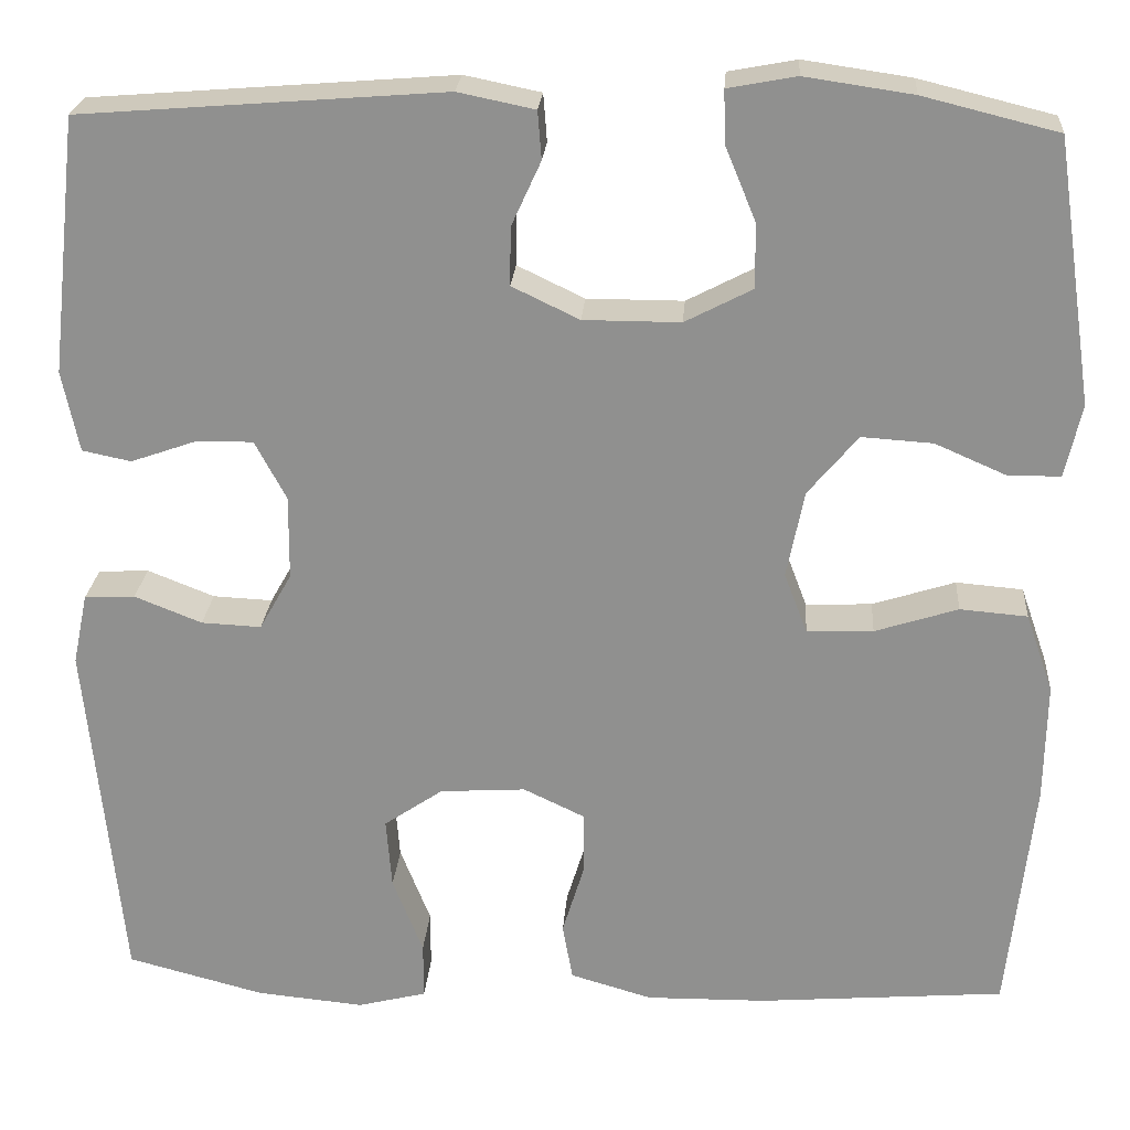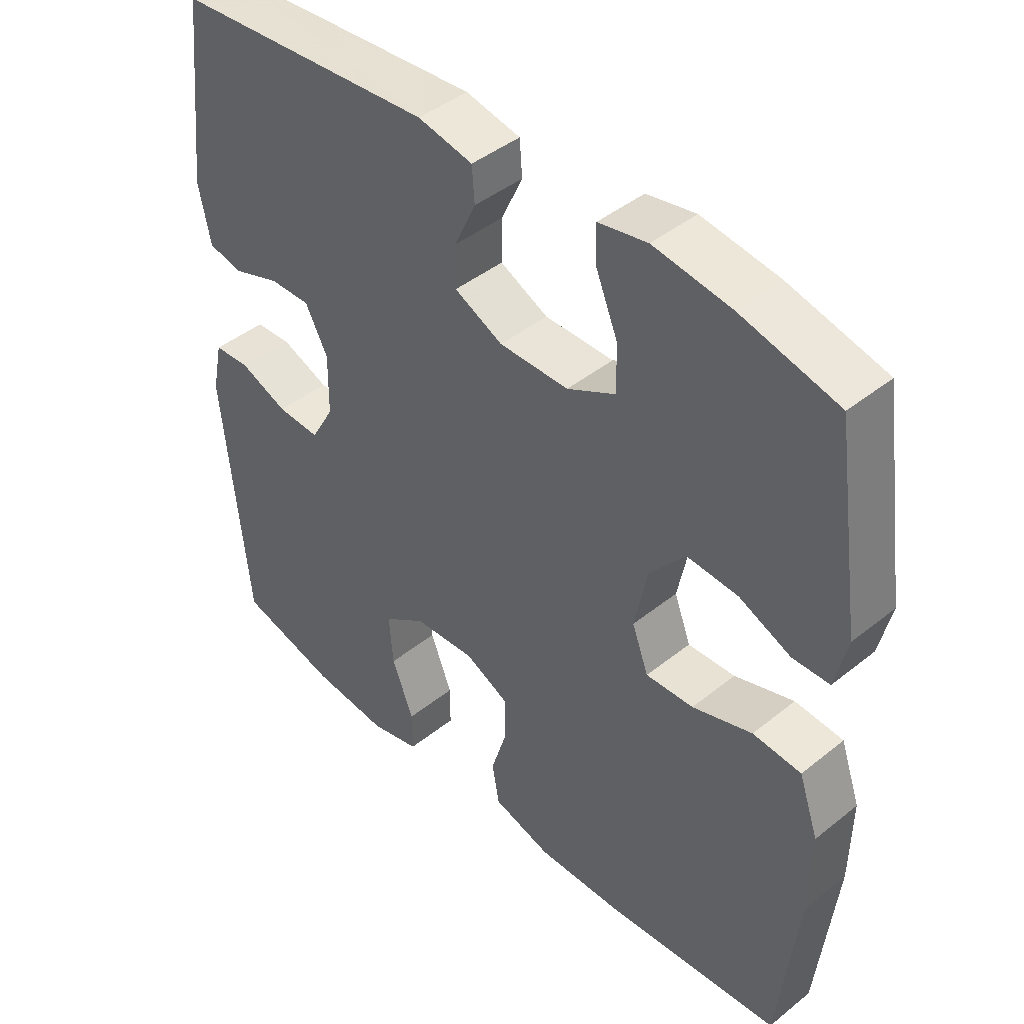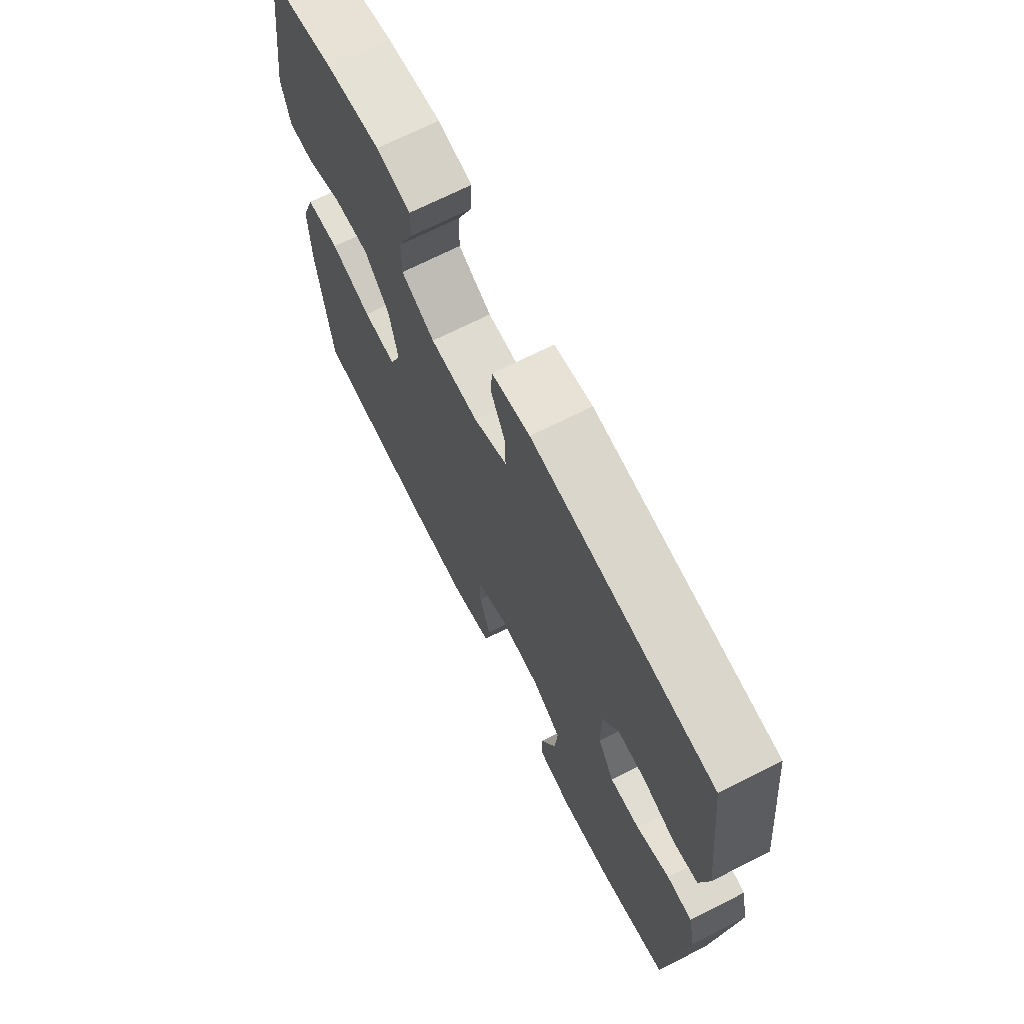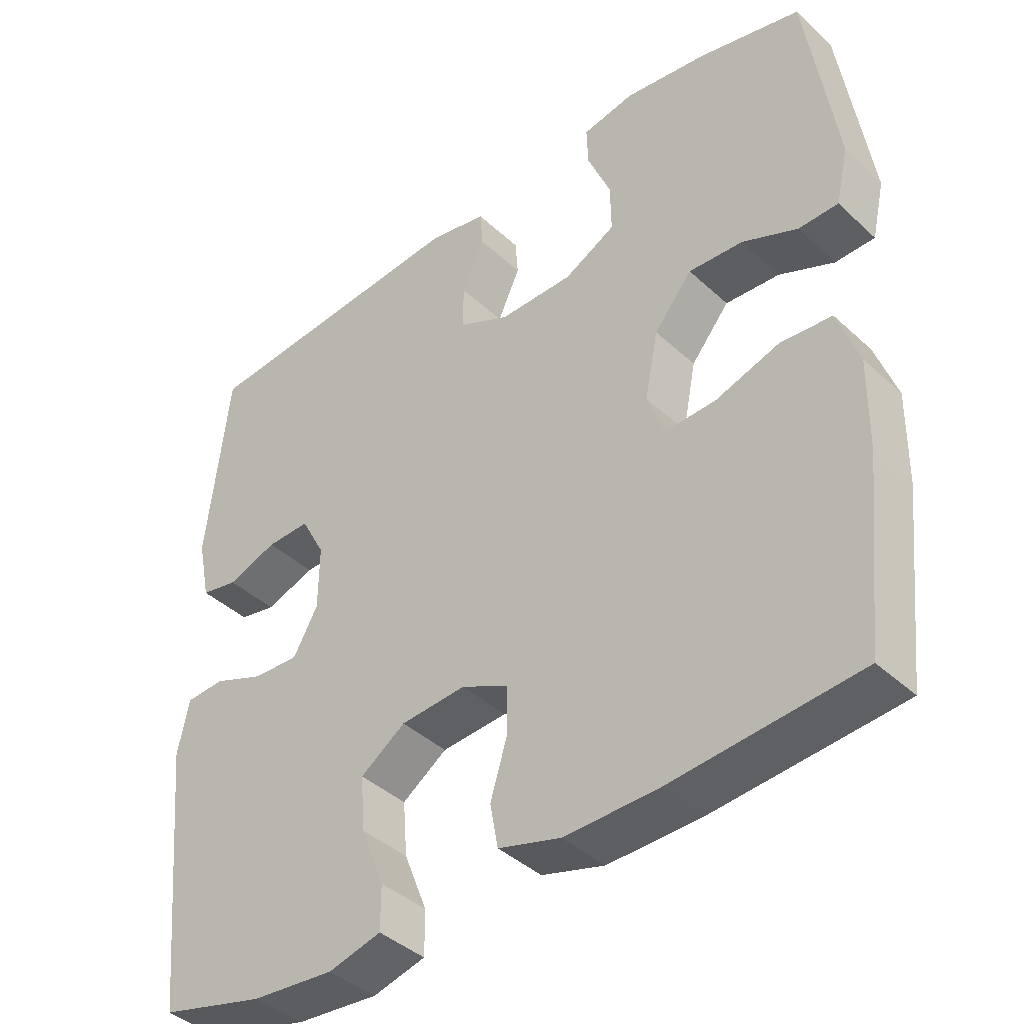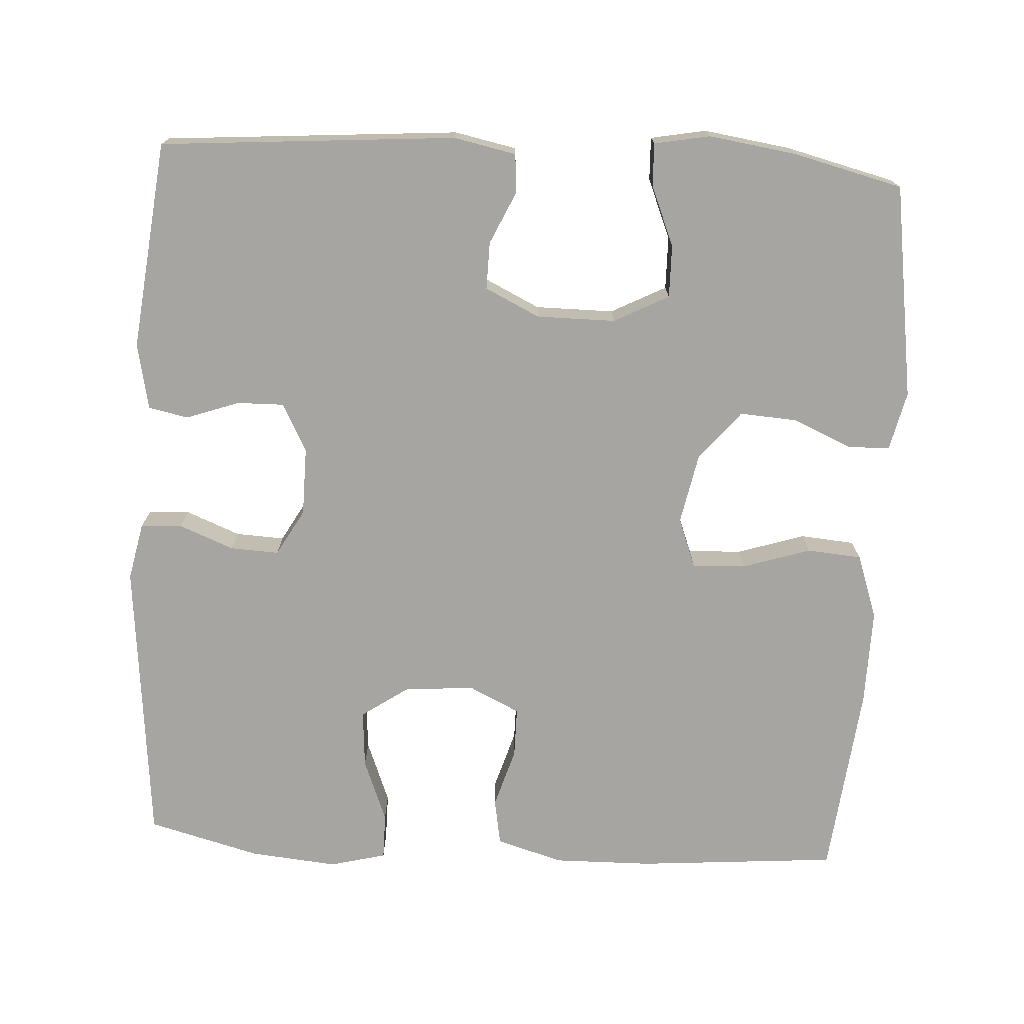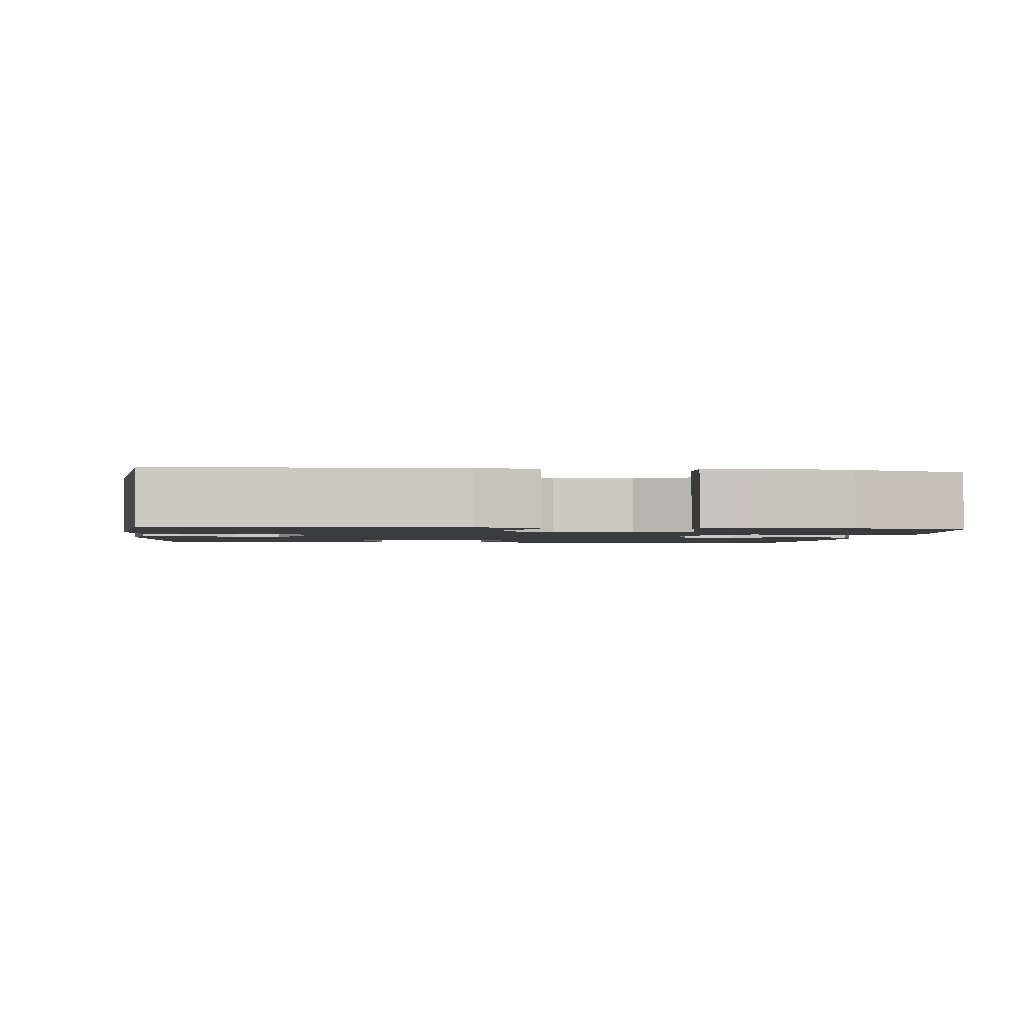
<metadata>
{"format":"obj","ext":"obj","renderer":"f3d","projection":"perspective","resolution":1024,"background":"white","views":[{"elev":23.9,"azim":4.2,"up":"+Z"},{"elev":43.5,"azim":46.6,"up":"+Z"},{"elev":70.1,"azim":-116.8,"up":"+Z"},{"elev":-40.9,"azim":41.8,"up":"+Z"},{"elev":-73.7,"azim":-3.3,"up":"+Y"},{"elev":-1.8,"azim":-6.7,"up":"+Y"}]}
</metadata>
<code>
v -0.5 0.07 -0.5
v -0.538 0.07 -0.116
v -0.522 0.07 -0.039
v -0.467 0.07 -0.036
v -0.394 0.07 -0.065
v -0.329 0.07 -0.068
v -0.294 0.07 -0.006
v -0.293 0.07 0.085
v -0.327 0.07 0.149
v -0.389 0.07 0.148
v -0.46 0.07 0.123
v -0.513 0.07 0.134
v -0.531 0.07 0.222
v -0.5 0.07 0.5
v -0.106 0.07 0.531
v -0.023 0.07 0.514
v -0.019 0.07 0.462
v -0.051 0.07 0.392
v -0.052 0.07 0.329
v 0.021 0.07 0.294
v 0.126 0.07 0.294
v 0.199 0.07 0.332
v 0.198 0.07 0.402
v 0.165 0.07 0.482
v 0.163 0.07 0.539
v 0.237 0.07 0.553
v 0.354 0.07 0.536
v 0.5 0.07 0.5
v 0.542 0.07 0.214
v 0.524 0.07 0.135
v 0.468 0.07 0.134
v 0.39 0.07 0.168
v 0.313 0.07 0.173
v 0.259 0.07 0.108
v 0.24 0.07 0.013
v 0.265 0.07 -0.053
v 0.337 0.07 -0.05
v 0.427 0.07 -0.021
v 0.5 0.07 -0.027
v 0.53 0.07 -0.113
v 0.528 0.07 -0.242
v 0.5 0.07 -0.5
v 0.233 0.07 -0.522
v 0.102 0.07 -0.524
v 0.013 0.07 -0.498
v 0.002 0.07 -0.436
v 0.026 0.07 -0.357
v 0.026 0.07 -0.29
v -0.041 0.07 -0.258
v -0.134 0.07 -0.264
v -0.198 0.07 -0.308
v -0.192 0.07 -0.385
v -0.159 0.07 -0.469
v -0.159 0.07 -0.531
v -0.234 0.07 -0.55
v -0.351 0.07 -0.539
v -0.5 0 -0.5
v -0.538 0 -0.116
v -0.522 0 -0.039
v -0.467 0 -0.036
v -0.394 0 -0.065
v -0.329 0 -0.068
v -0.294 0 -0.006
v -0.293 0 0.085
v -0.327 0 0.149
v -0.389 0 0.148
v -0.46 0 0.123
v -0.513 0 0.134
v -0.531 0 0.222
v -0.5 0 0.5
v -0.106 0 0.531
v -0.023 0 0.514
v -0.019 0 0.462
v -0.051 0 0.392
v -0.052 0 0.329
v 0.021 0 0.294
v 0.126 0 0.294
v 0.199 0 0.332
v 0.198 0 0.402
v 0.165 0 0.482
v 0.163 0 0.539
v 0.237 0 0.553
v 0.354 0 0.536
v 0.5 0 0.5
v 0.542 0 0.214
v 0.524 0 0.135
v 0.468 0 0.134
v 0.39 0 0.168
v 0.313 0 0.173
v 0.259 0 0.108
v 0.24 0 0.013
v 0.265 0 -0.053
v 0.337 0 -0.05
v 0.427 0 -0.021
v 0.5 0 -0.027
v 0.53 0 -0.113
v 0.528 0 -0.242
v 0.5 0 -0.5
v 0.233 0 -0.522
v 0.102 0 -0.524
v 0.013 0 -0.498
v 0.002 0 -0.436
v 0.026 0 -0.357
v 0.026 0 -0.29
v -0.041 0 -0.258
v -0.134 0 -0.264
v -0.198 0 -0.308
v -0.192 0 -0.385
v -0.159 0 -0.469
v -0.159 0 -0.531
v -0.234 0 -0.55
v -0.351 0 -0.539
f 3 4 5
f 2 3 5
f 1 2 5
f 56 1 5
f 55 56 5
f 54 55 5
f 53 54 5
f 52 53 5
f 51 52 5 6
f 50 51 6 7
f 49 50 7 8
f 48 49 8 9
f 45 46 47
f 44 45 47
f 43 44 47
f 42 43 47
f 41 42 47
f 40 41 47
f 39 40 47
f 38 39 47
f 37 38 47
f 36 37 47 48
f 35 36 48 9
f 30 31 32
f 29 30 32
f 28 29 32
f 27 28 32
f 26 27 32
f 25 26 32
f 24 25 32
f 23 24 32
f 22 23 32 33
f 21 22 33 34
f 16 17 18
f 15 16 18
f 14 15 18
f 13 14 18
f 12 13 18
f 11 12 18
f 10 11 18
f 9 10 18 19
f 34 35 9
f 21 34 9
f 20 21 9
f 9 19 20
f 61 60 59
f 61 59 58
f 61 58 57
f 61 57 112
f 61 112 111
f 61 111 110
f 61 110 109
f 61 109 108
f 62 61 108 107
f 63 62 107 106
f 64 63 106 105
f 65 64 105 104
f 103 102 101
f 103 101 100
f 103 100 99
f 103 99 98
f 103 98 97
f 103 97 96
f 103 96 95
f 103 95 94
f 103 94 93
f 104 103 93 92
f 65 104 92 91
f 88 87 86
f 88 86 85
f 88 85 84
f 88 84 83
f 88 83 82
f 88 82 81
f 88 81 80
f 88 80 79
f 89 88 79 78
f 90 89 78 77
f 74 73 72
f 74 72 71
f 74 71 70
f 74 70 69
f 74 69 68
f 74 68 67
f 74 67 66
f 75 74 66 65
f 65 91 90
f 65 90 77
f 65 77 76
f 76 75 65
f 1 57 58 2
f 2 58 59 3
f 3 59 60 4
f 4 60 61 5
f 5 61 62 6
f 6 62 63 7
f 7 63 64 8
f 8 64 65 9
f 9 65 66 10
f 10 66 67 11
f 11 67 68 12
f 12 68 69 13
f 13 69 70 14
f 14 70 71 15
f 15 71 72 16
f 16 72 73 17
f 17 73 74 18
f 18 74 75 19
f 19 75 76 20
f 20 76 77 21
f 21 77 78 22
f 22 78 79 23
f 23 79 80 24
f 24 80 81 25
f 25 81 82 26
f 26 82 83 27
f 27 83 84 28
f 28 84 85 29
f 29 85 86 30
f 30 86 87 31
f 31 87 88 32
f 32 88 89 33
f 33 89 90 34
f 34 90 91 35
f 35 91 92 36
f 36 92 93 37
f 37 93 94 38
f 38 94 95 39
f 39 95 96 40
f 40 96 97 41
f 41 97 98 42
f 42 98 99 43
f 43 99 100 44
f 44 100 101 45
f 45 101 102 46
f 46 102 103 47
f 47 103 104 48
f 48 104 105 49
f 49 105 106 50
f 50 106 107 51
f 51 107 108 52
f 52 108 109 53
f 53 109 110 54
f 54 110 111 55
f 55 111 112 56
f 56 112 57 1

</code>
